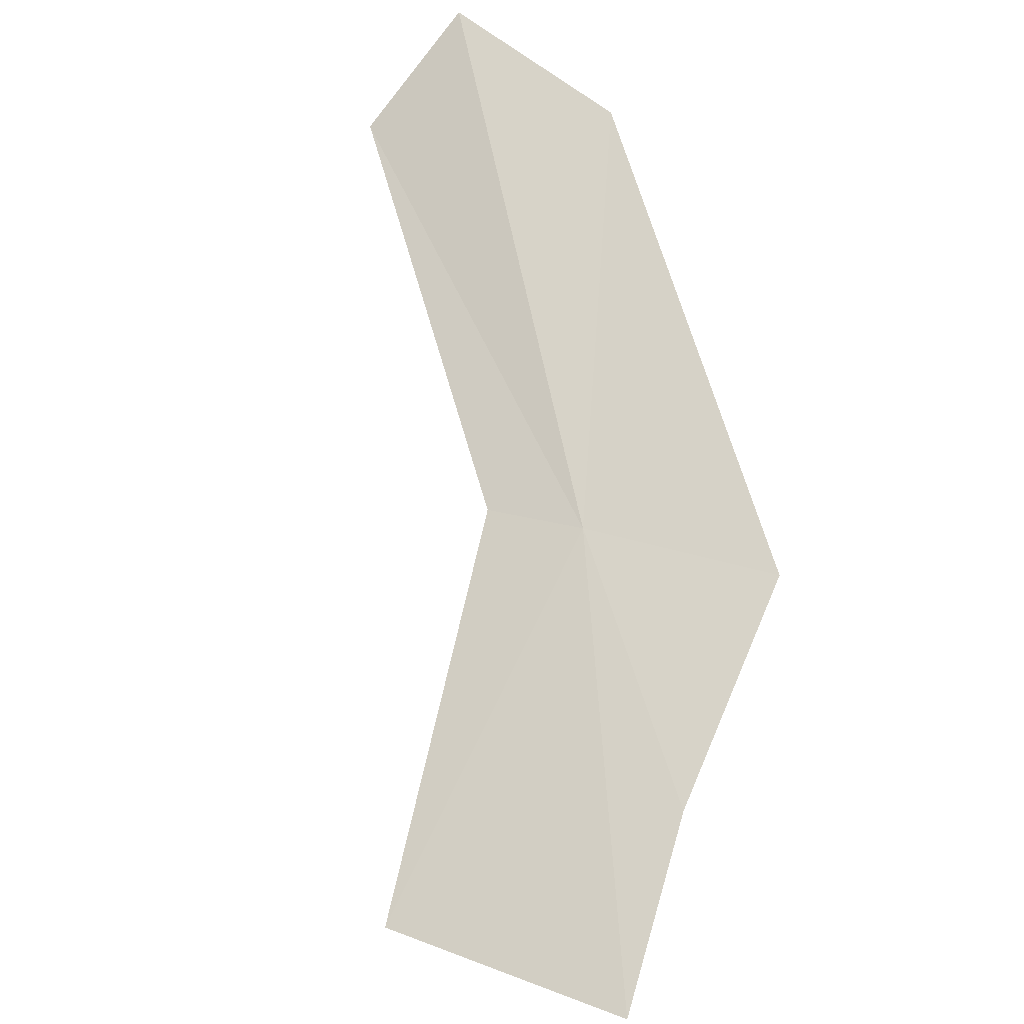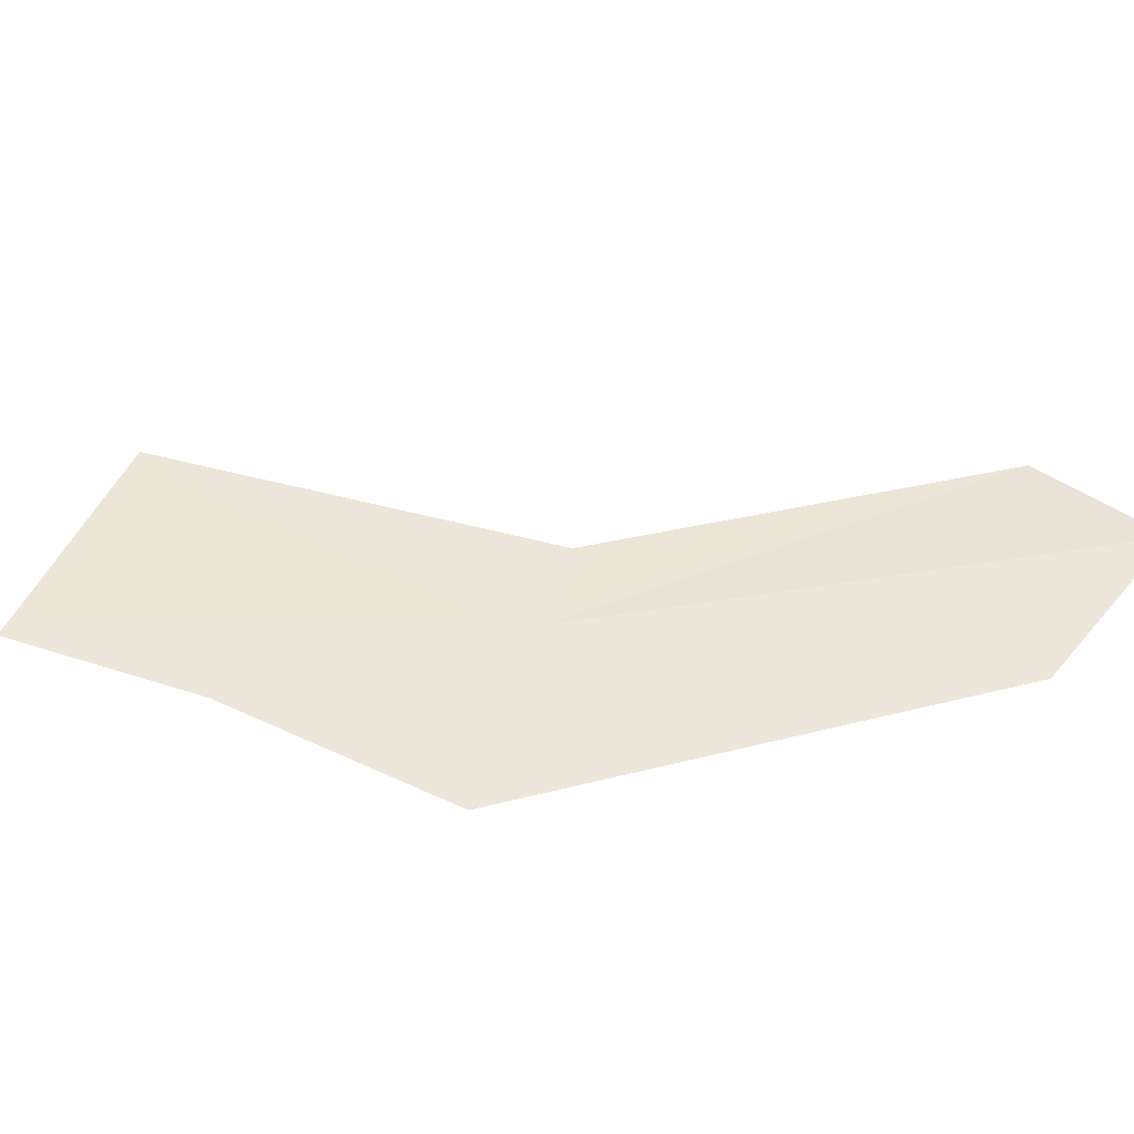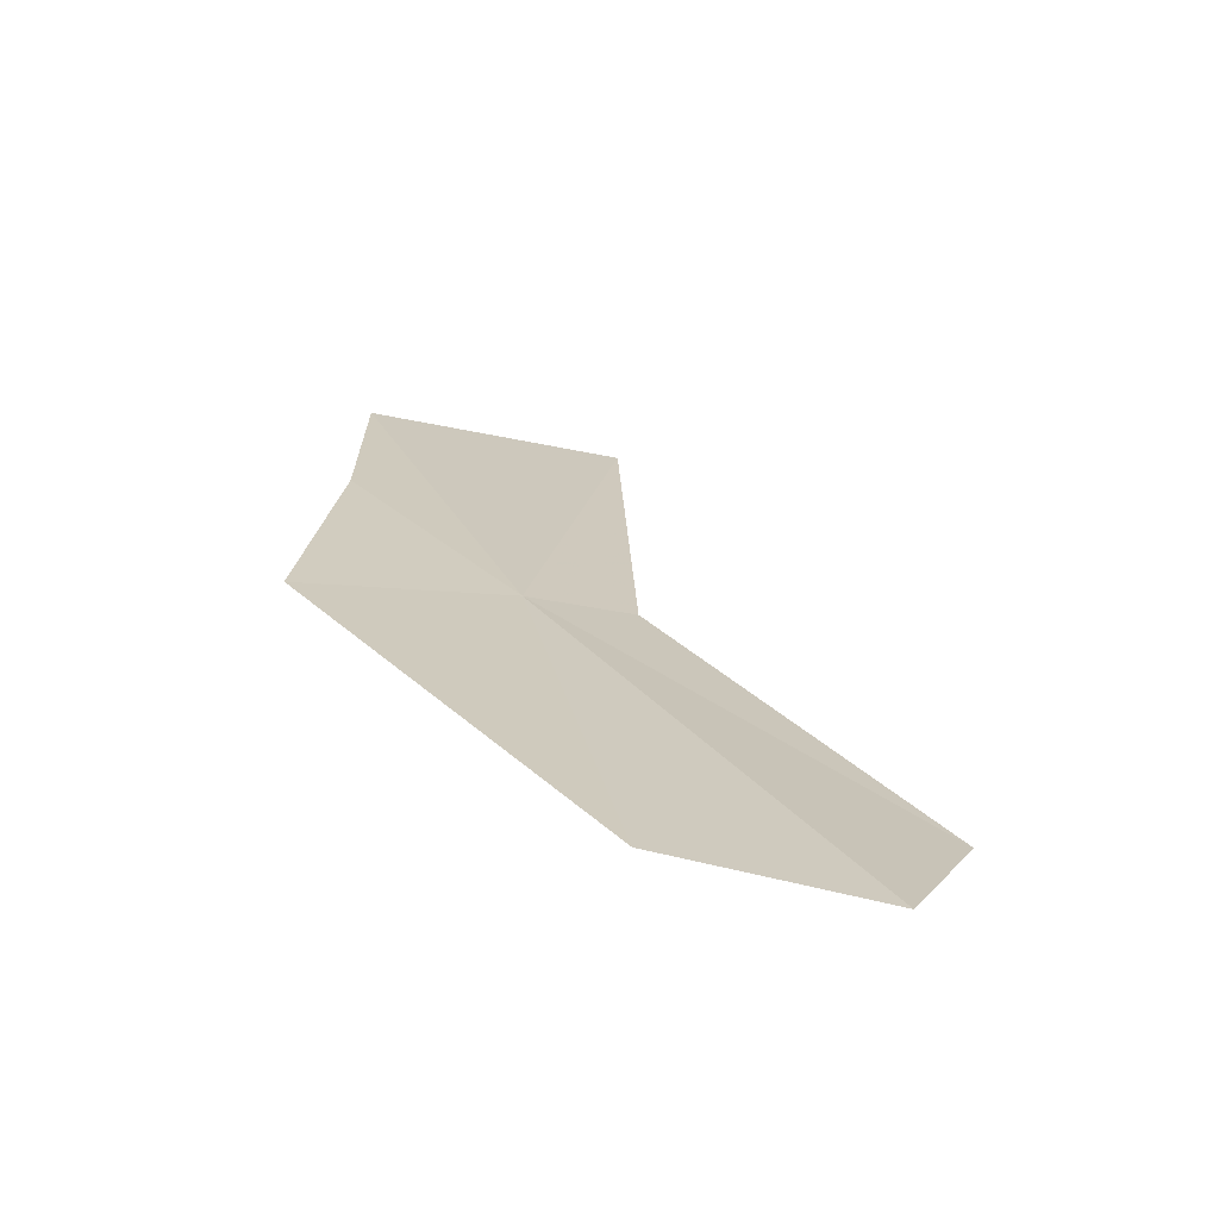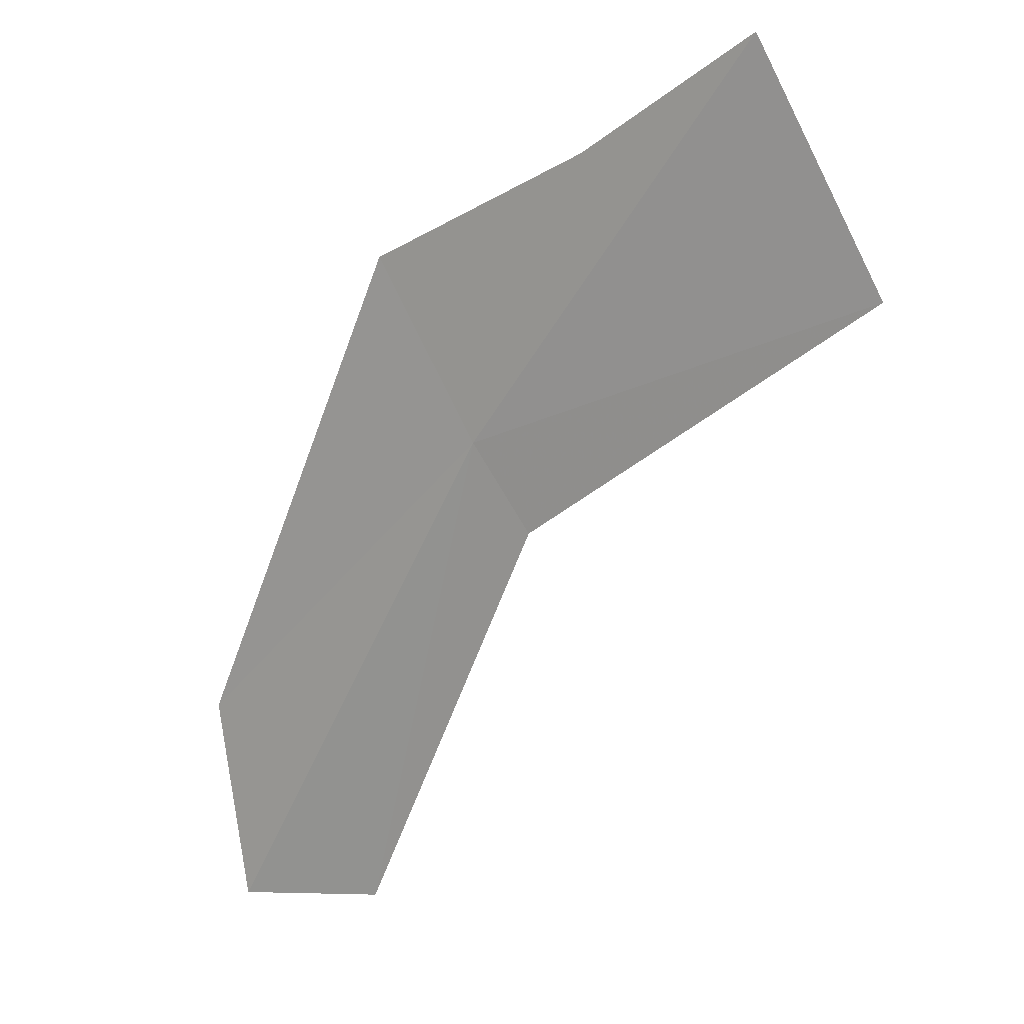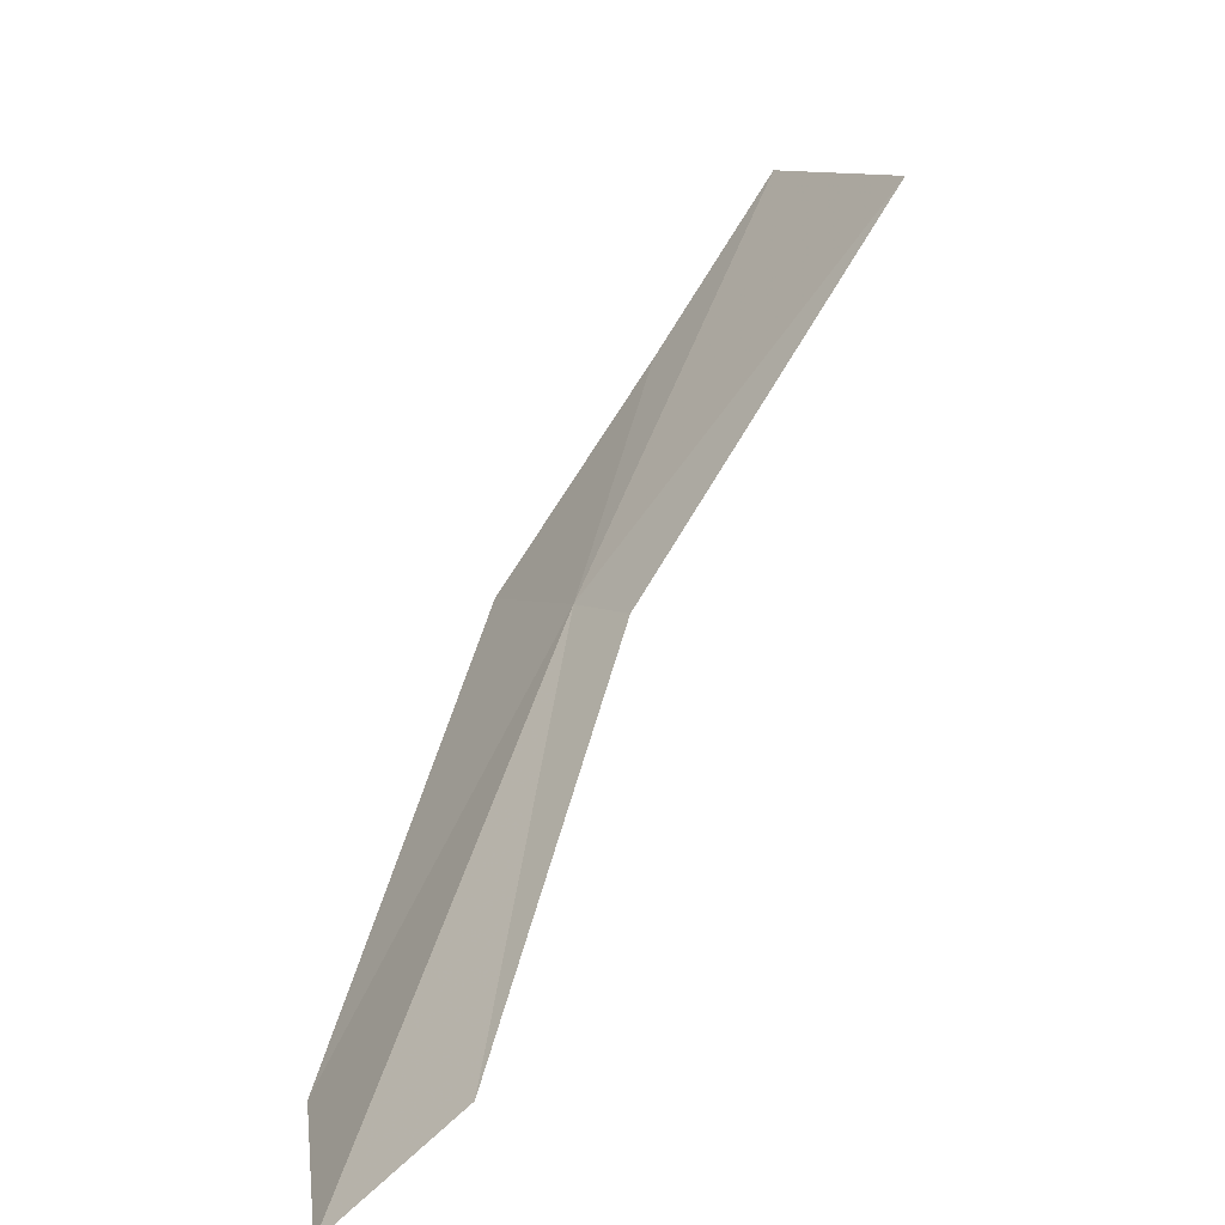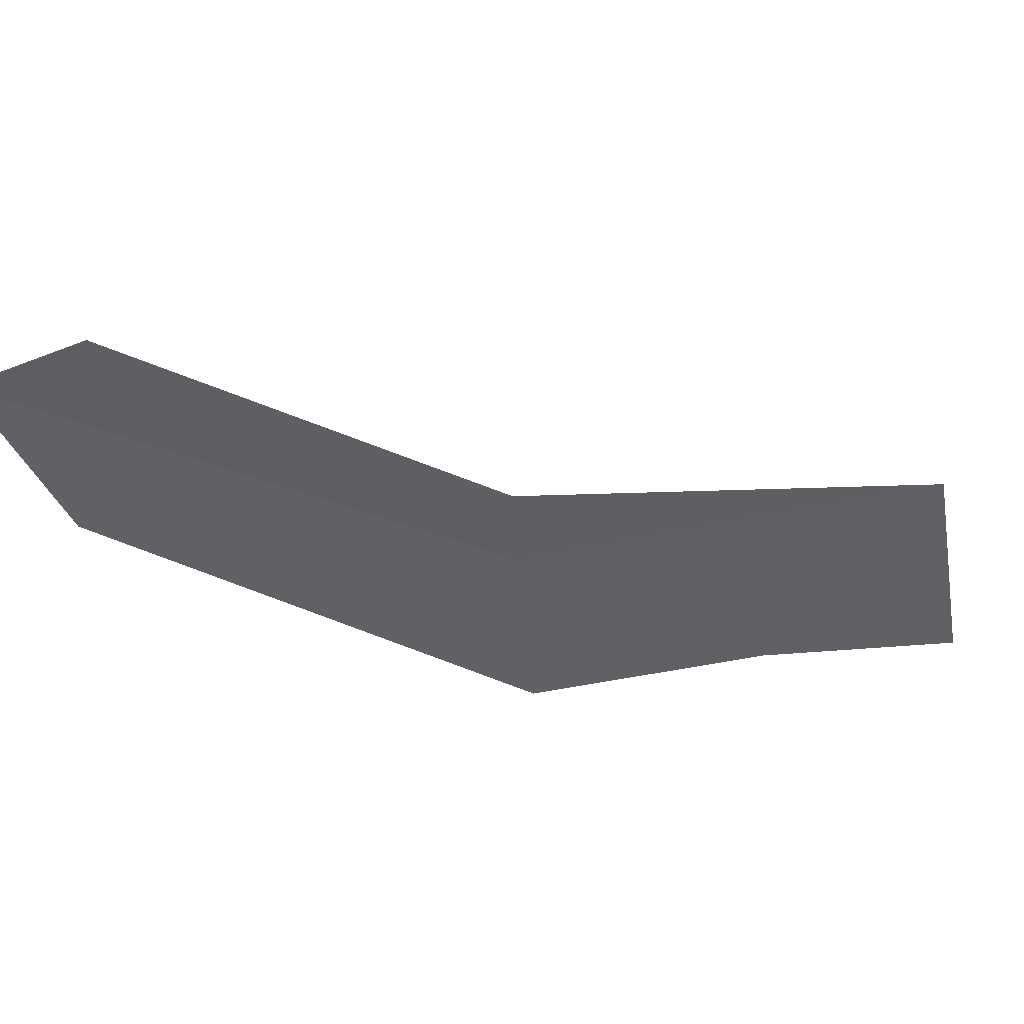
<metadata>
{"format":"obj","ext":"obj","renderer":"f3d","projection":"perspective","resolution":1024,"background":"white","views":[{"elev":75.8,"azim":-44.6,"up":"+Y"},{"elev":57.2,"azim":48.0,"up":"+Y"},{"elev":23.1,"azim":119.8,"up":"+Y"},{"elev":7.8,"azim":-142.9,"up":"+Z"},{"elev":-65.1,"azim":-126.1,"up":"+Z"},{"elev":-52.0,"azim":-144.7,"up":"+Y"}]}
</metadata>
<code>
v 2.453 -2.839 27.82
v 3.077 -2.752 28.88
v 4.538 -2.851 26
v 4.35 -2.9 24.78
v 3.425 -3.078 24.89
v 2.137 -2.954 27.31
v 1.644 -2.761 29.47
v 0.5543 -2.782 30.08
v -0.08022 -3.028 28.7
f 1 3 2
f 1 4 3
f 1 5 4
f 1 6 5
f 1 2 7
f 1 7 8
f 1 8 9
f 1 9 6

</code>
